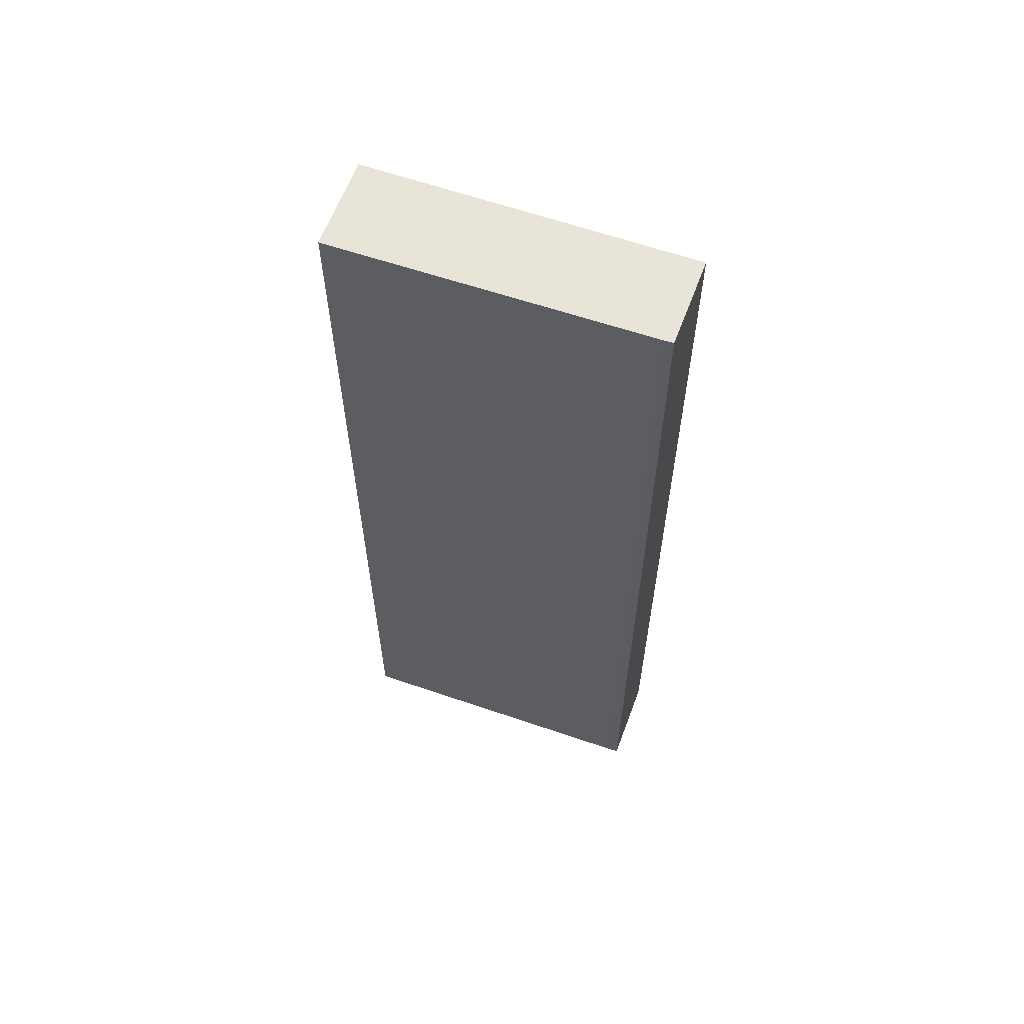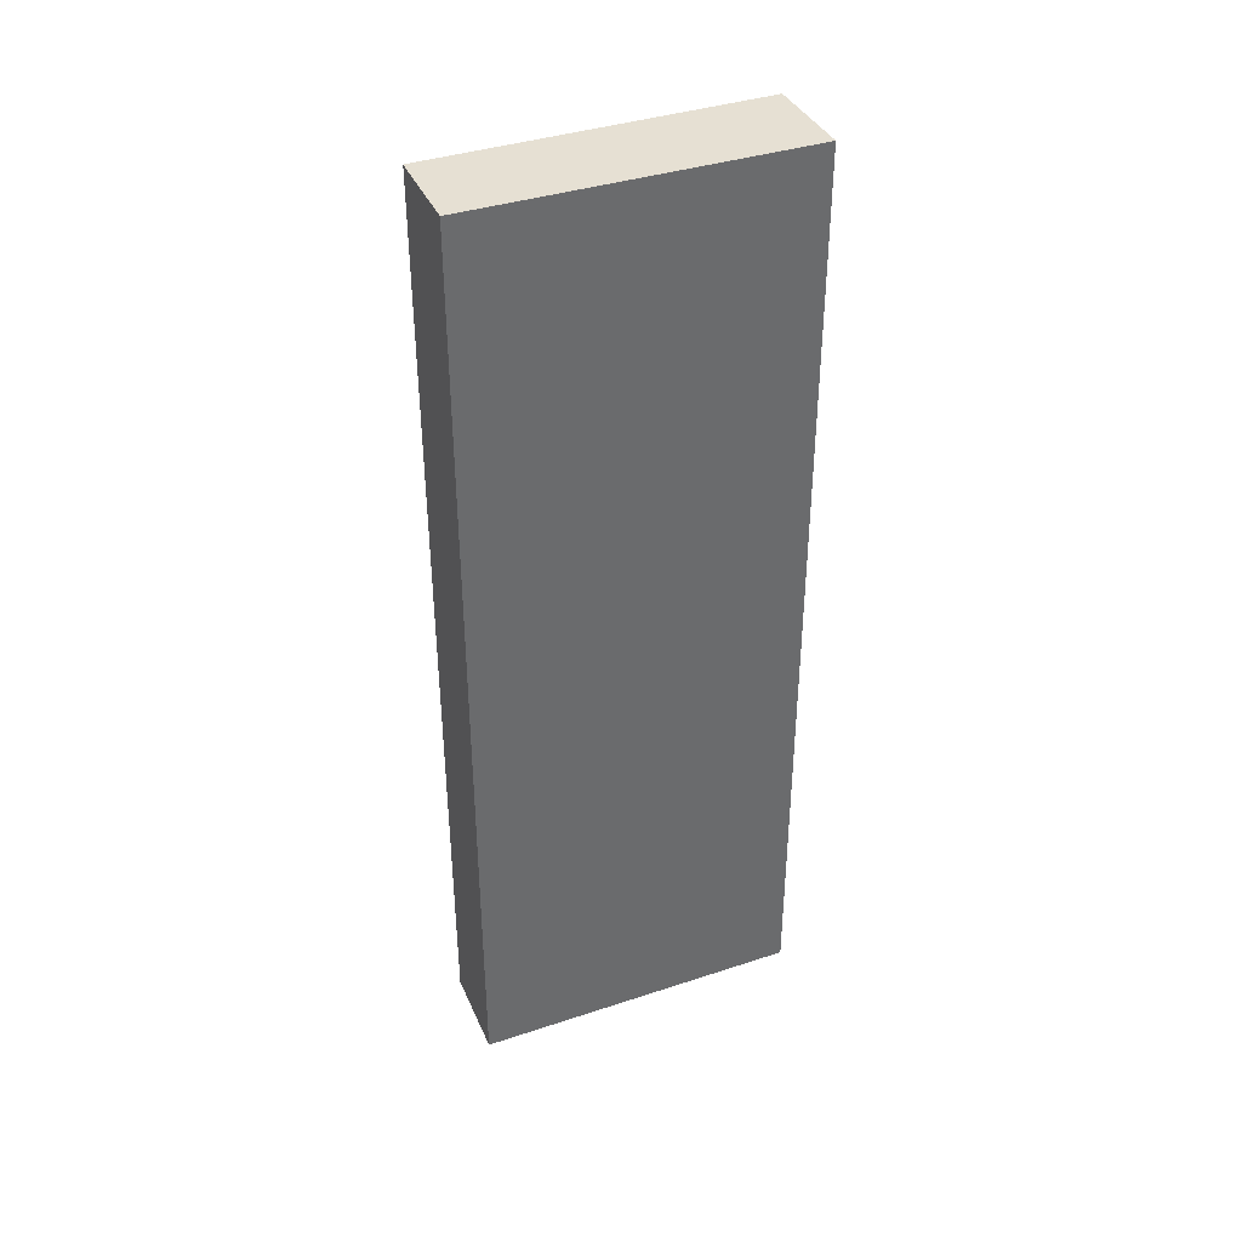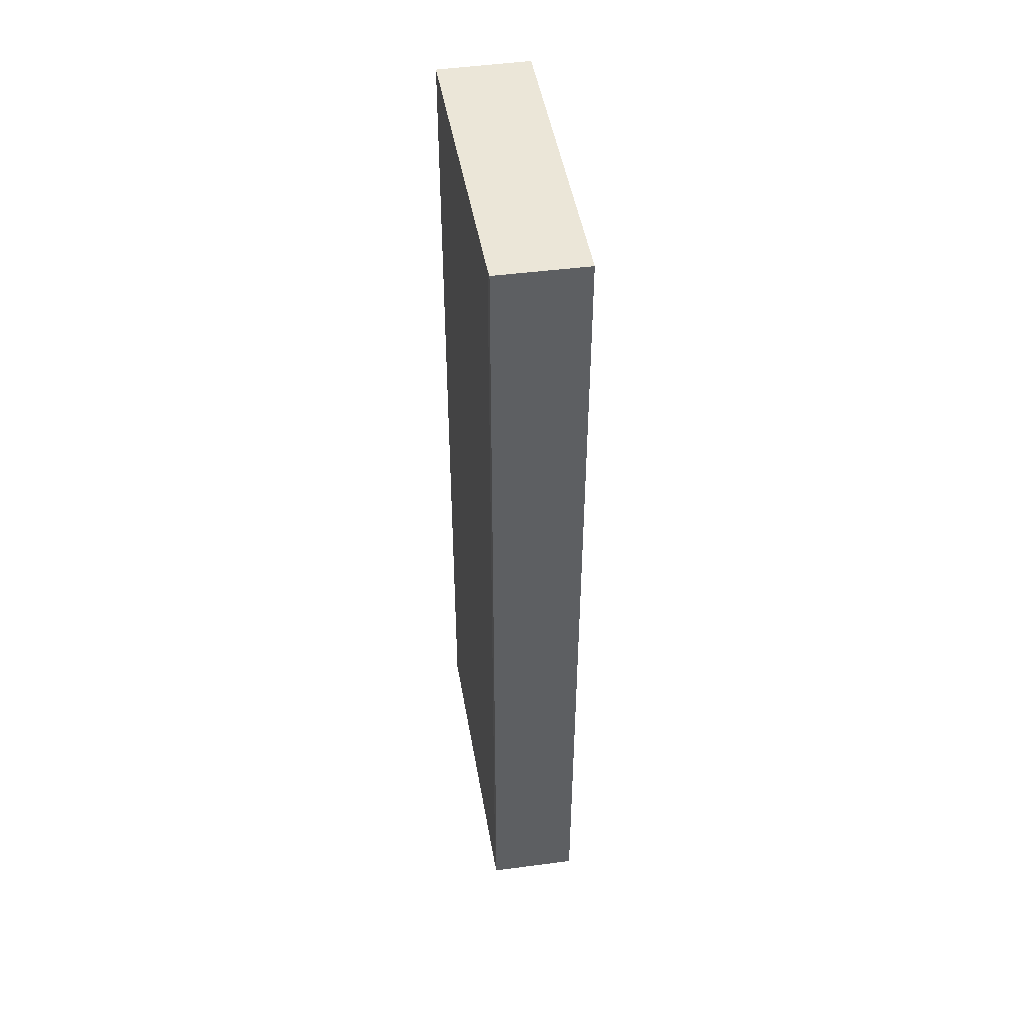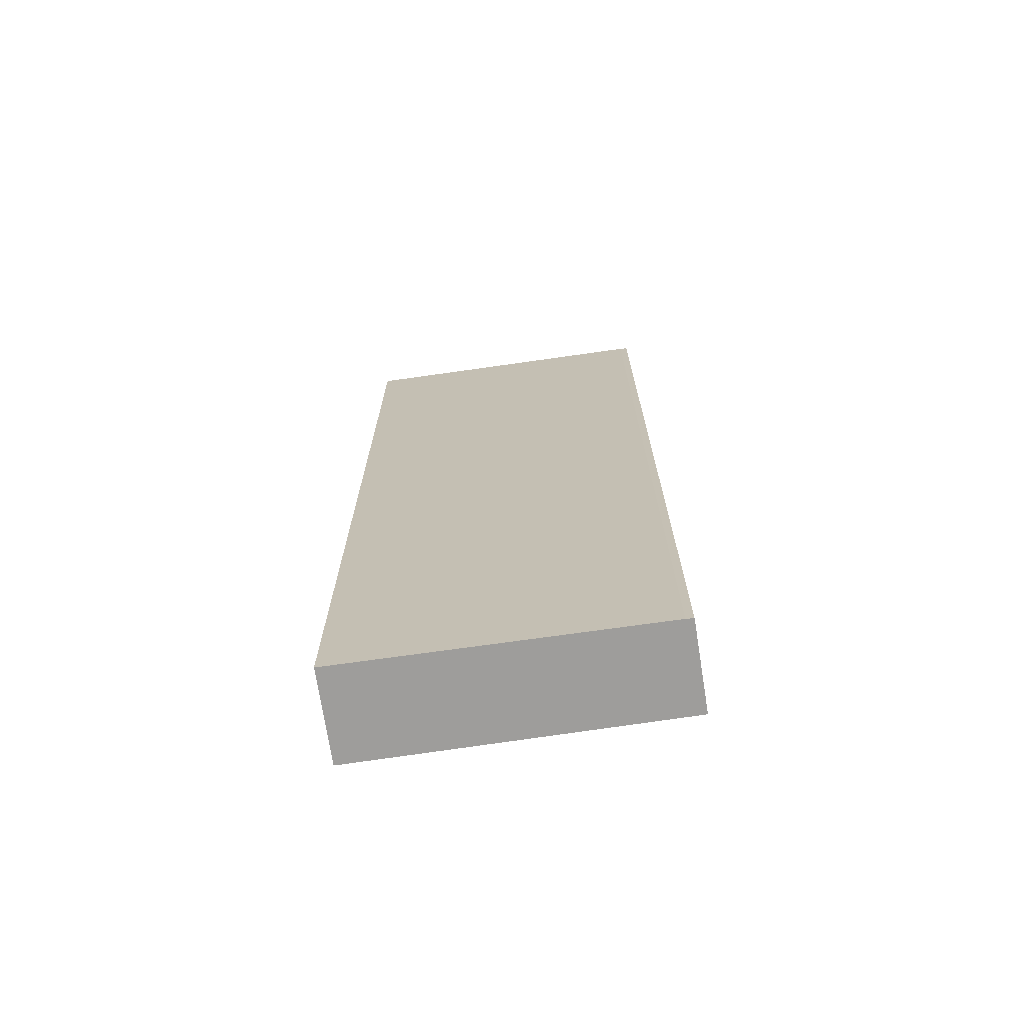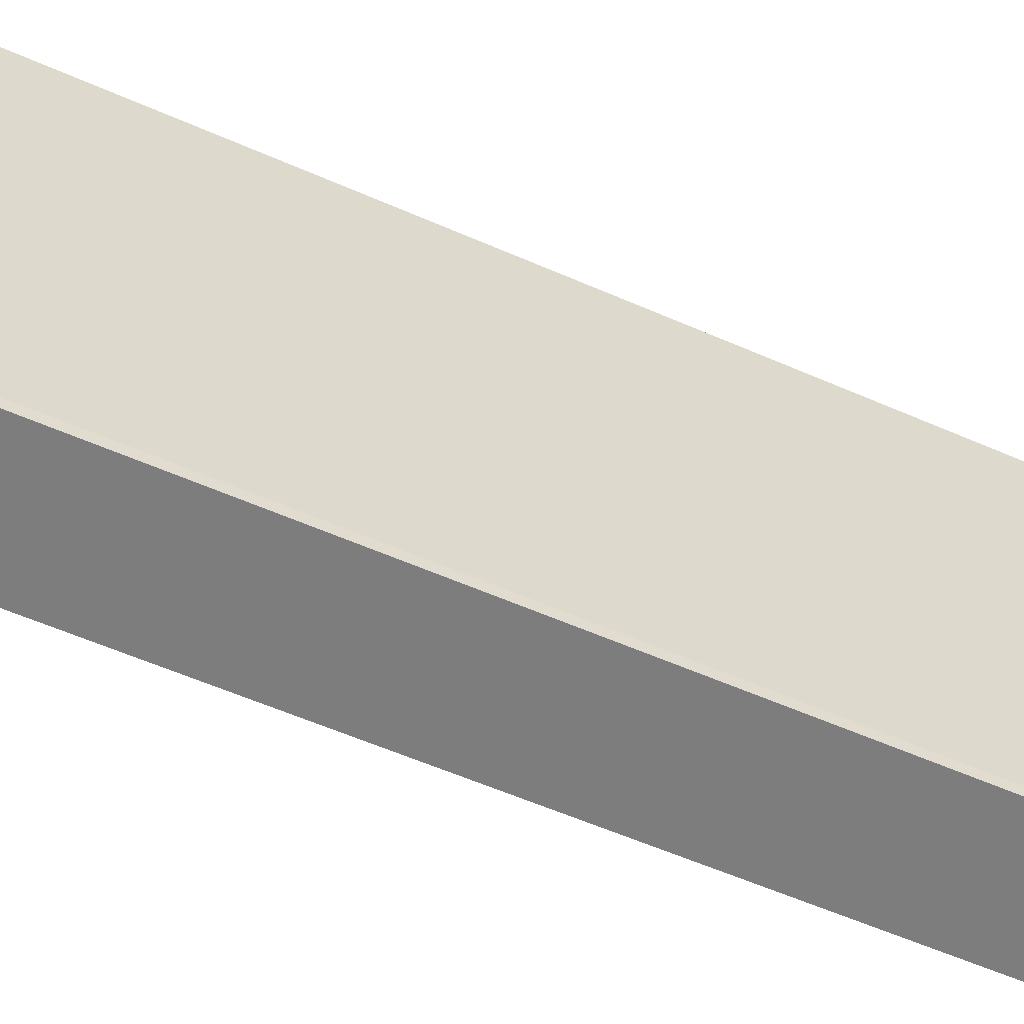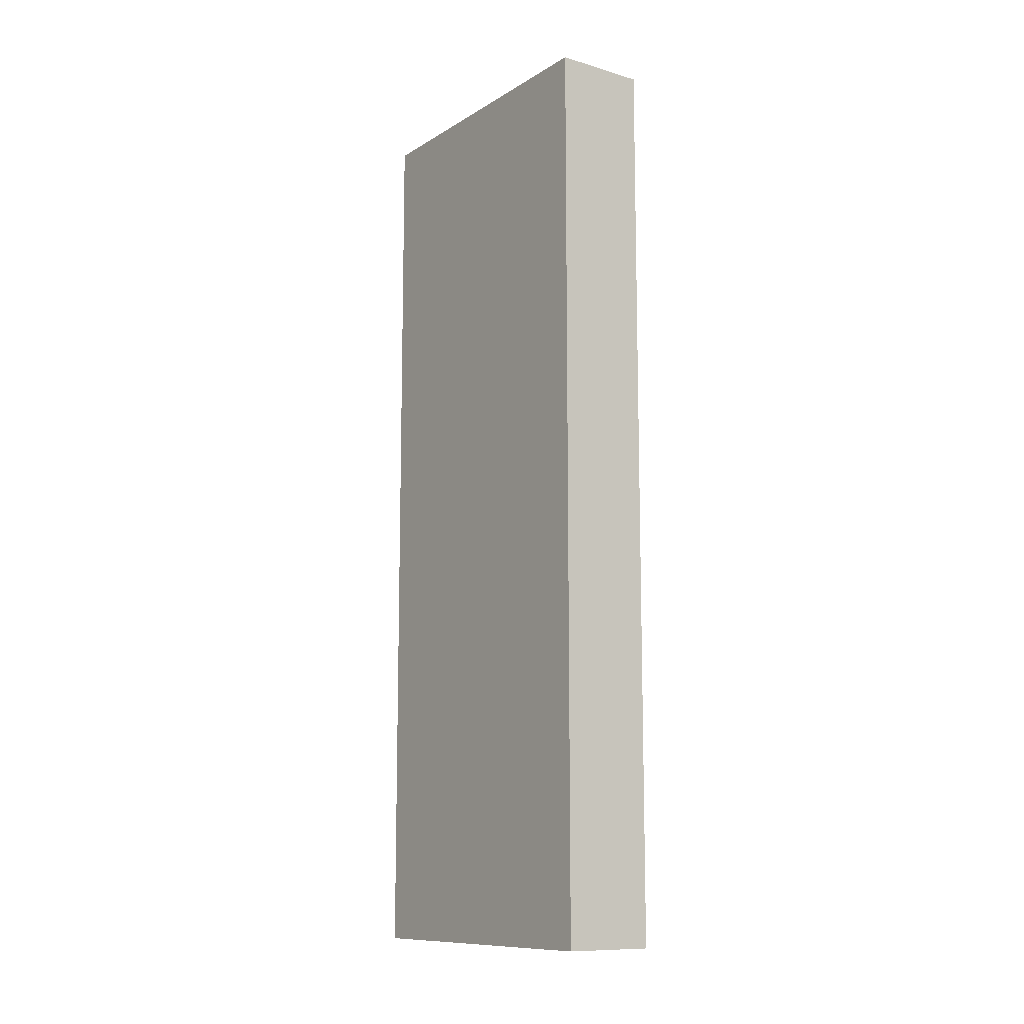
<metadata>
{"format":"obj","ext":"obj","renderer":"f3d","projection":"perspective","resolution":1024,"background":"white","views":[{"elev":60.5,"azim":103.1,"up":"+Y"},{"elev":38.4,"azim":-119.4,"up":"+Y"},{"elev":46.2,"azim":164.1,"up":"+Y"},{"elev":-70.5,"azim":91.9,"up":"+Y"},{"elev":-52.3,"azim":64.0,"up":"+Z"},{"elev":-11.1,"azim":-41.8,"up":"+Y"}]}
</metadata>
<code>
v  0 13 7.958e-16
v  1.802 13 -4.388
v  0.541 13 -4.551
v  1.796 13 -4.279
v  1.313 13 0.147
v  1.802 2.687e-16 -4.388
v  0.541 2.787e-16 -4.551
v  0 0 0
v  1.313 -9.001e-18 0.147
v  1.796 2.62e-16 -4.279
g defaultobject
f 1 2 3
f 2 1 4
f 4 1 5
f 6 3 2
f 3 6 7
f 7 1 3
f 1 7 8
f 8 5 1
f 5 8 9
f 10 2 4
f 2 10 6
f 9 4 5
f 4 9 10
f 6 8 7
f 8 6 10
f 8 10 9

</code>
